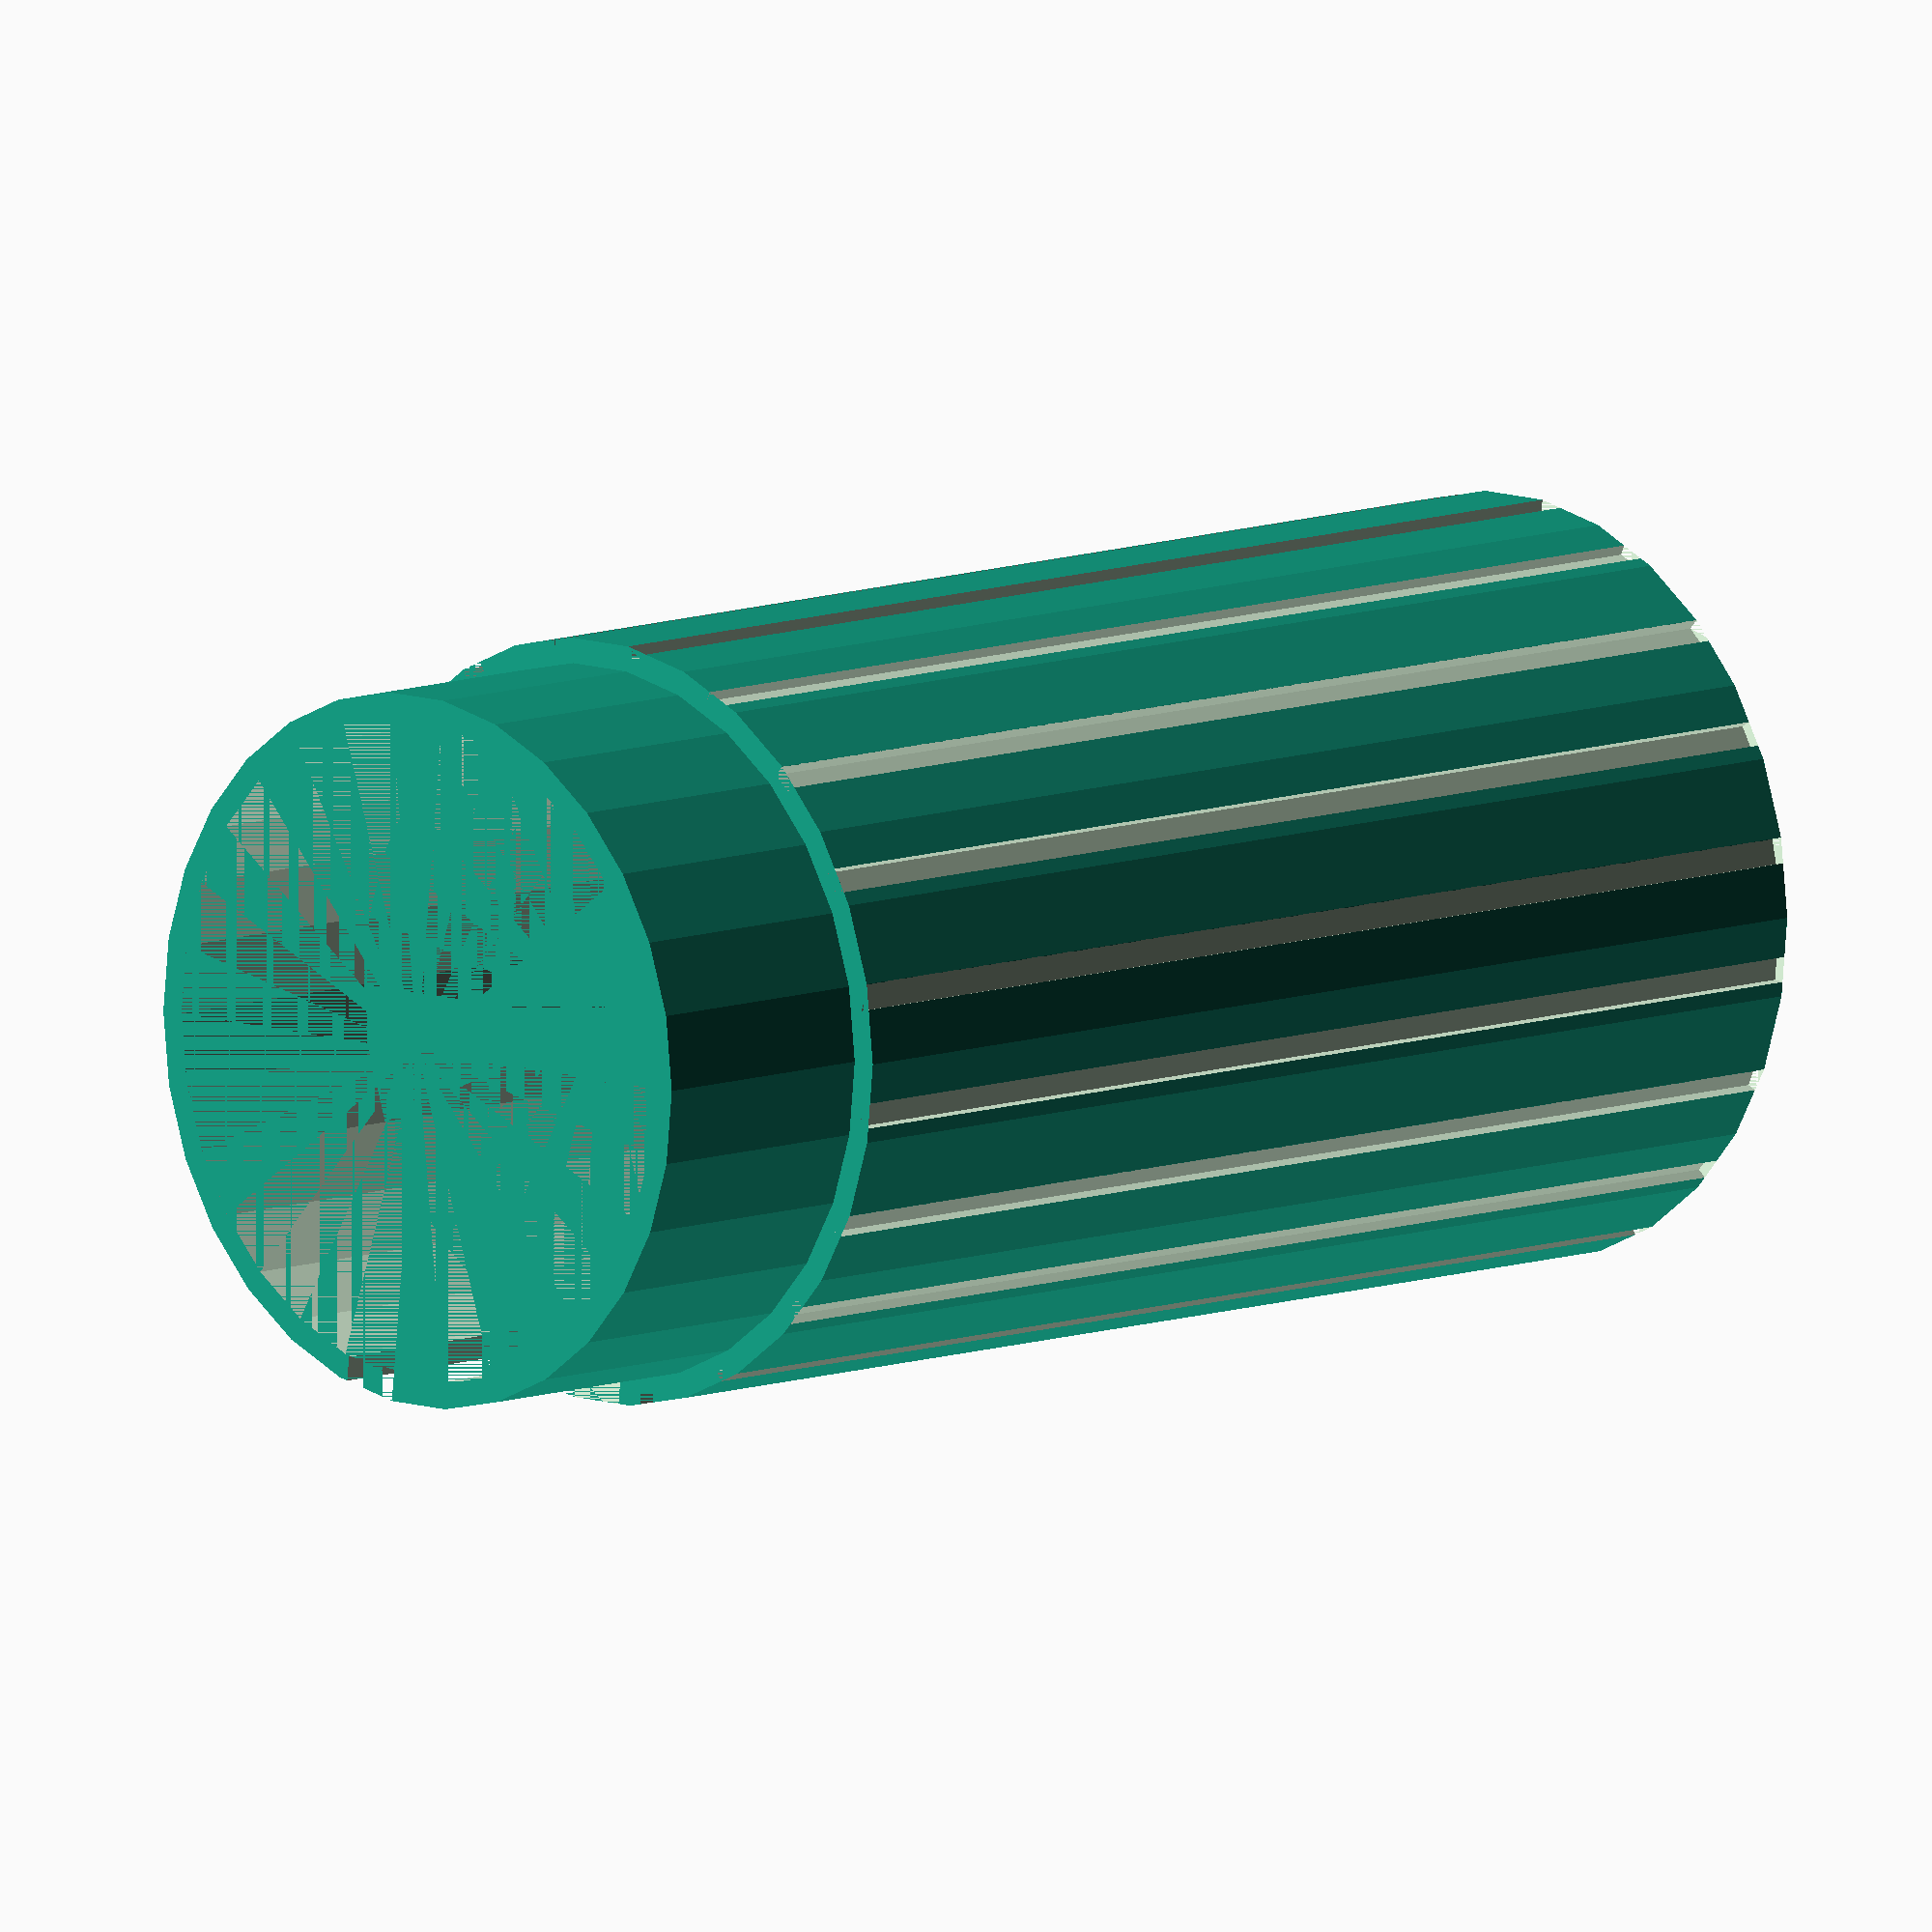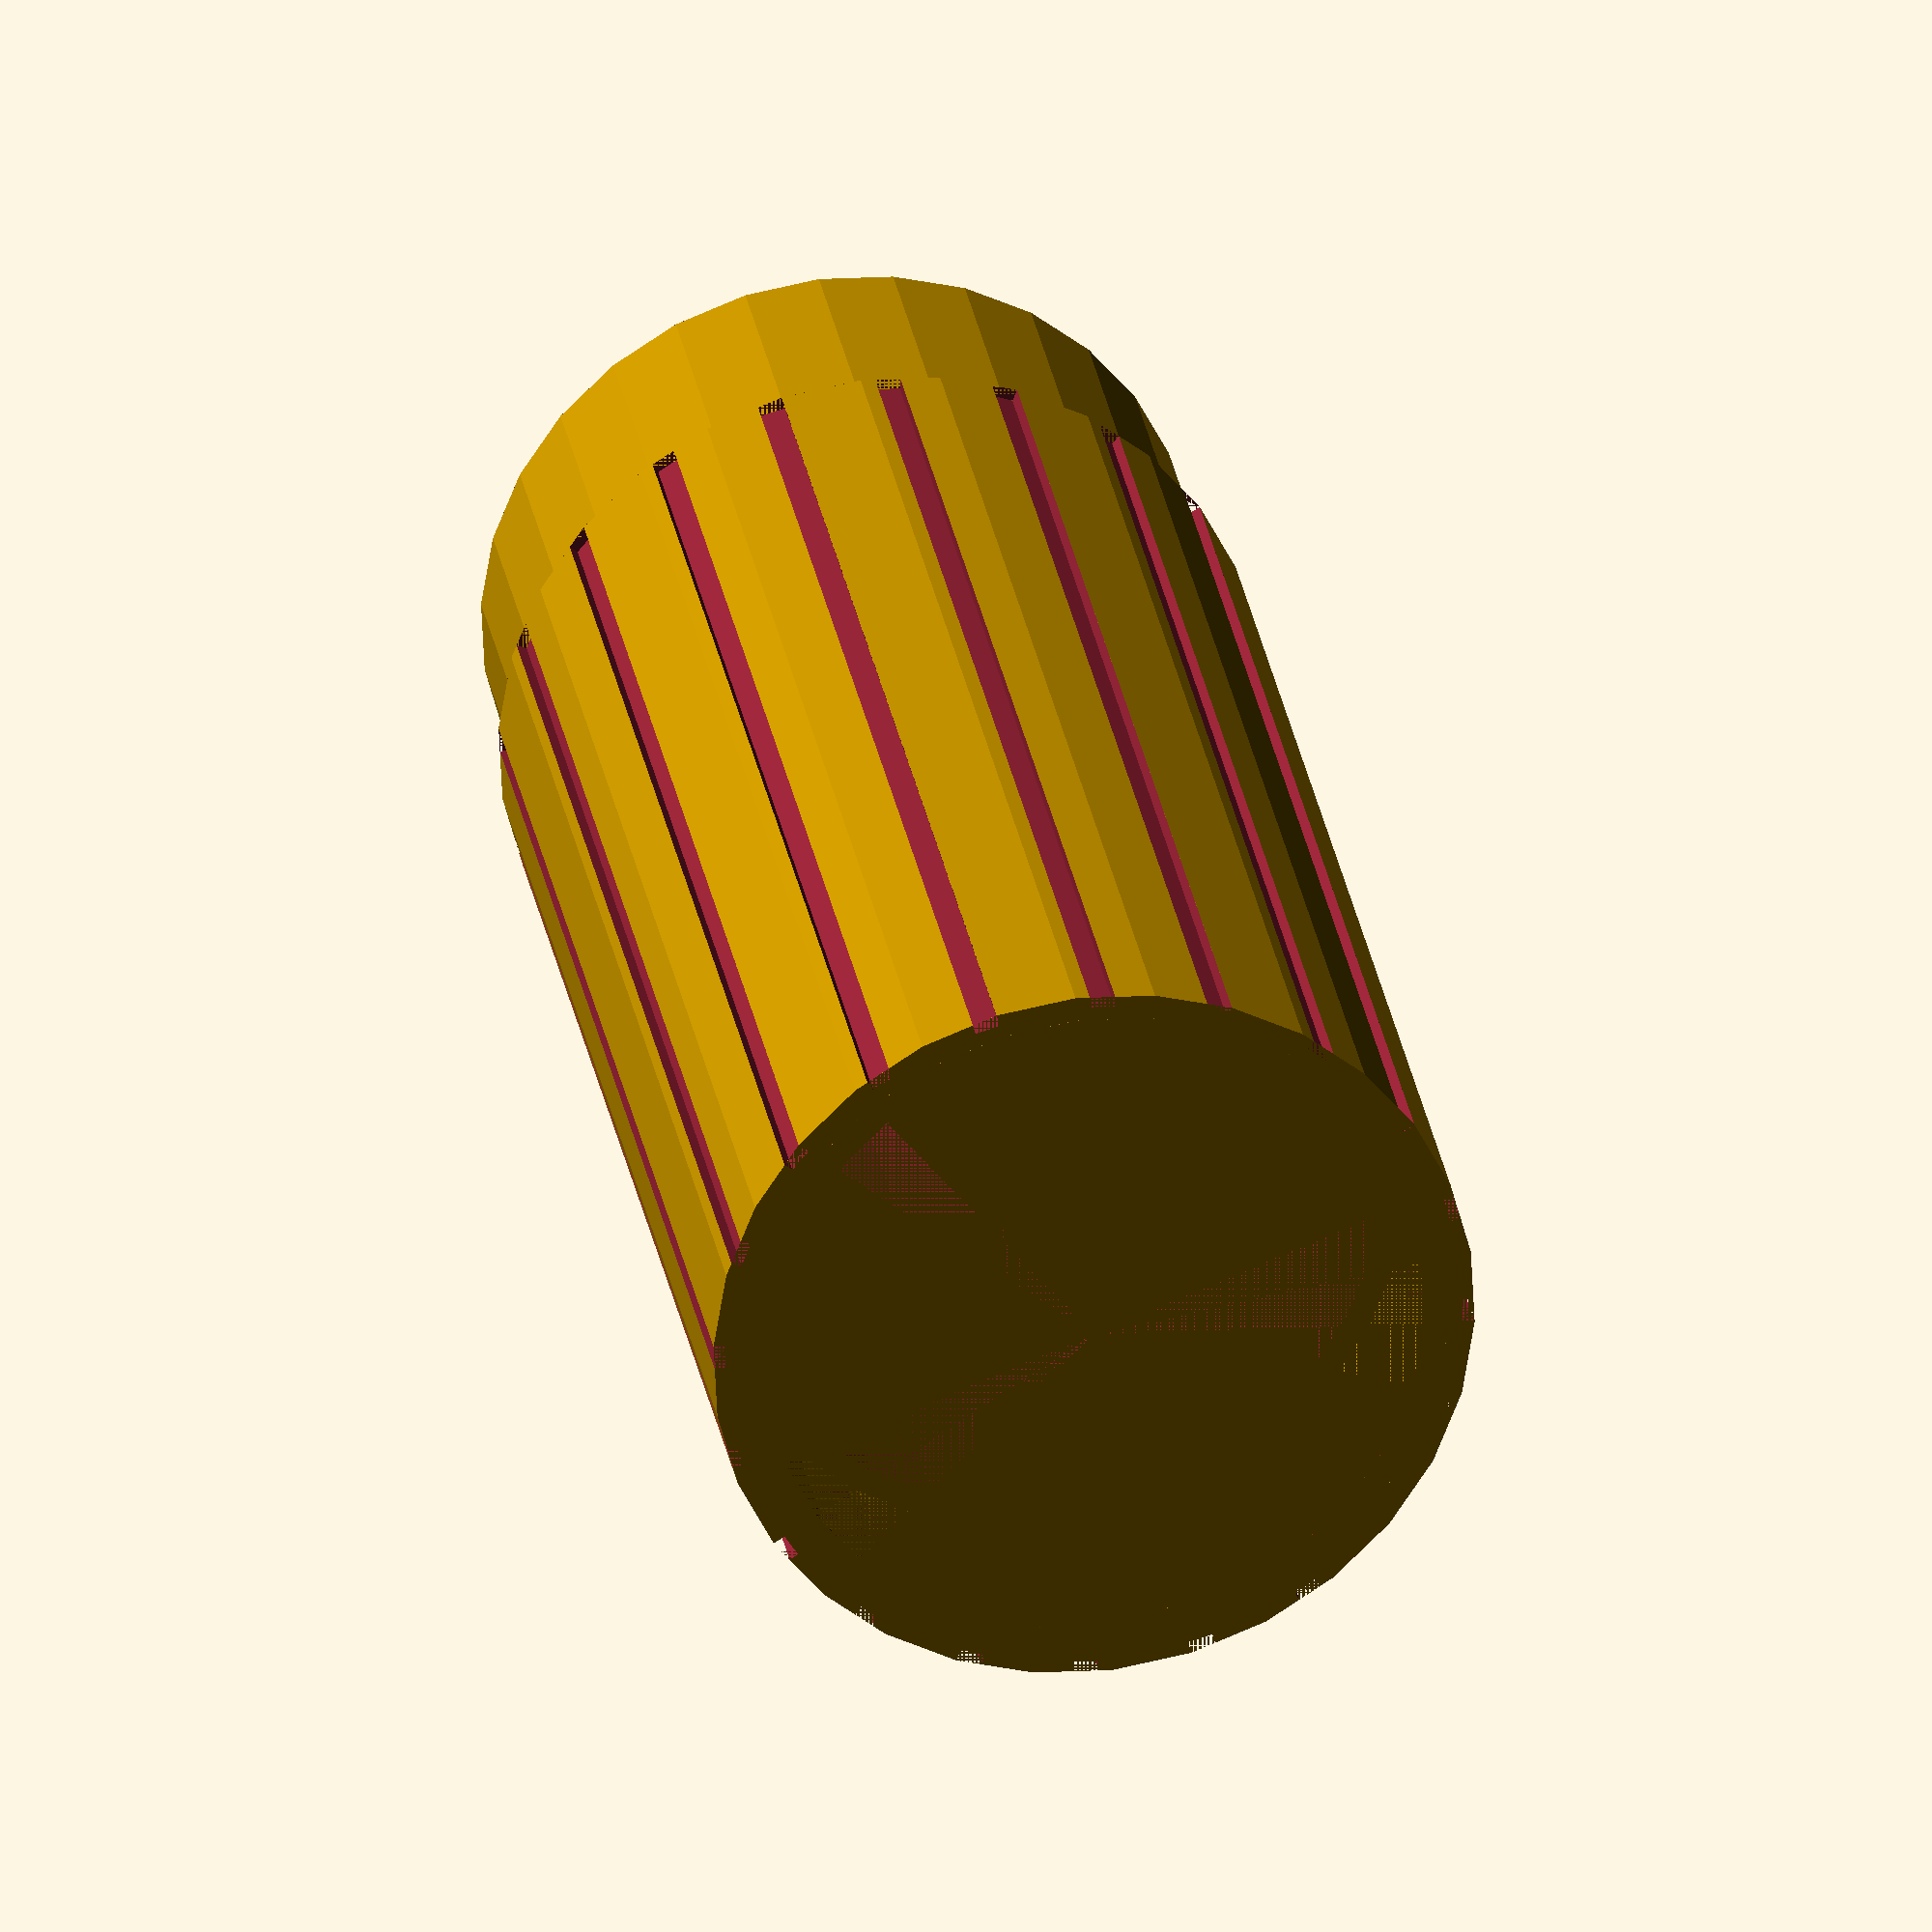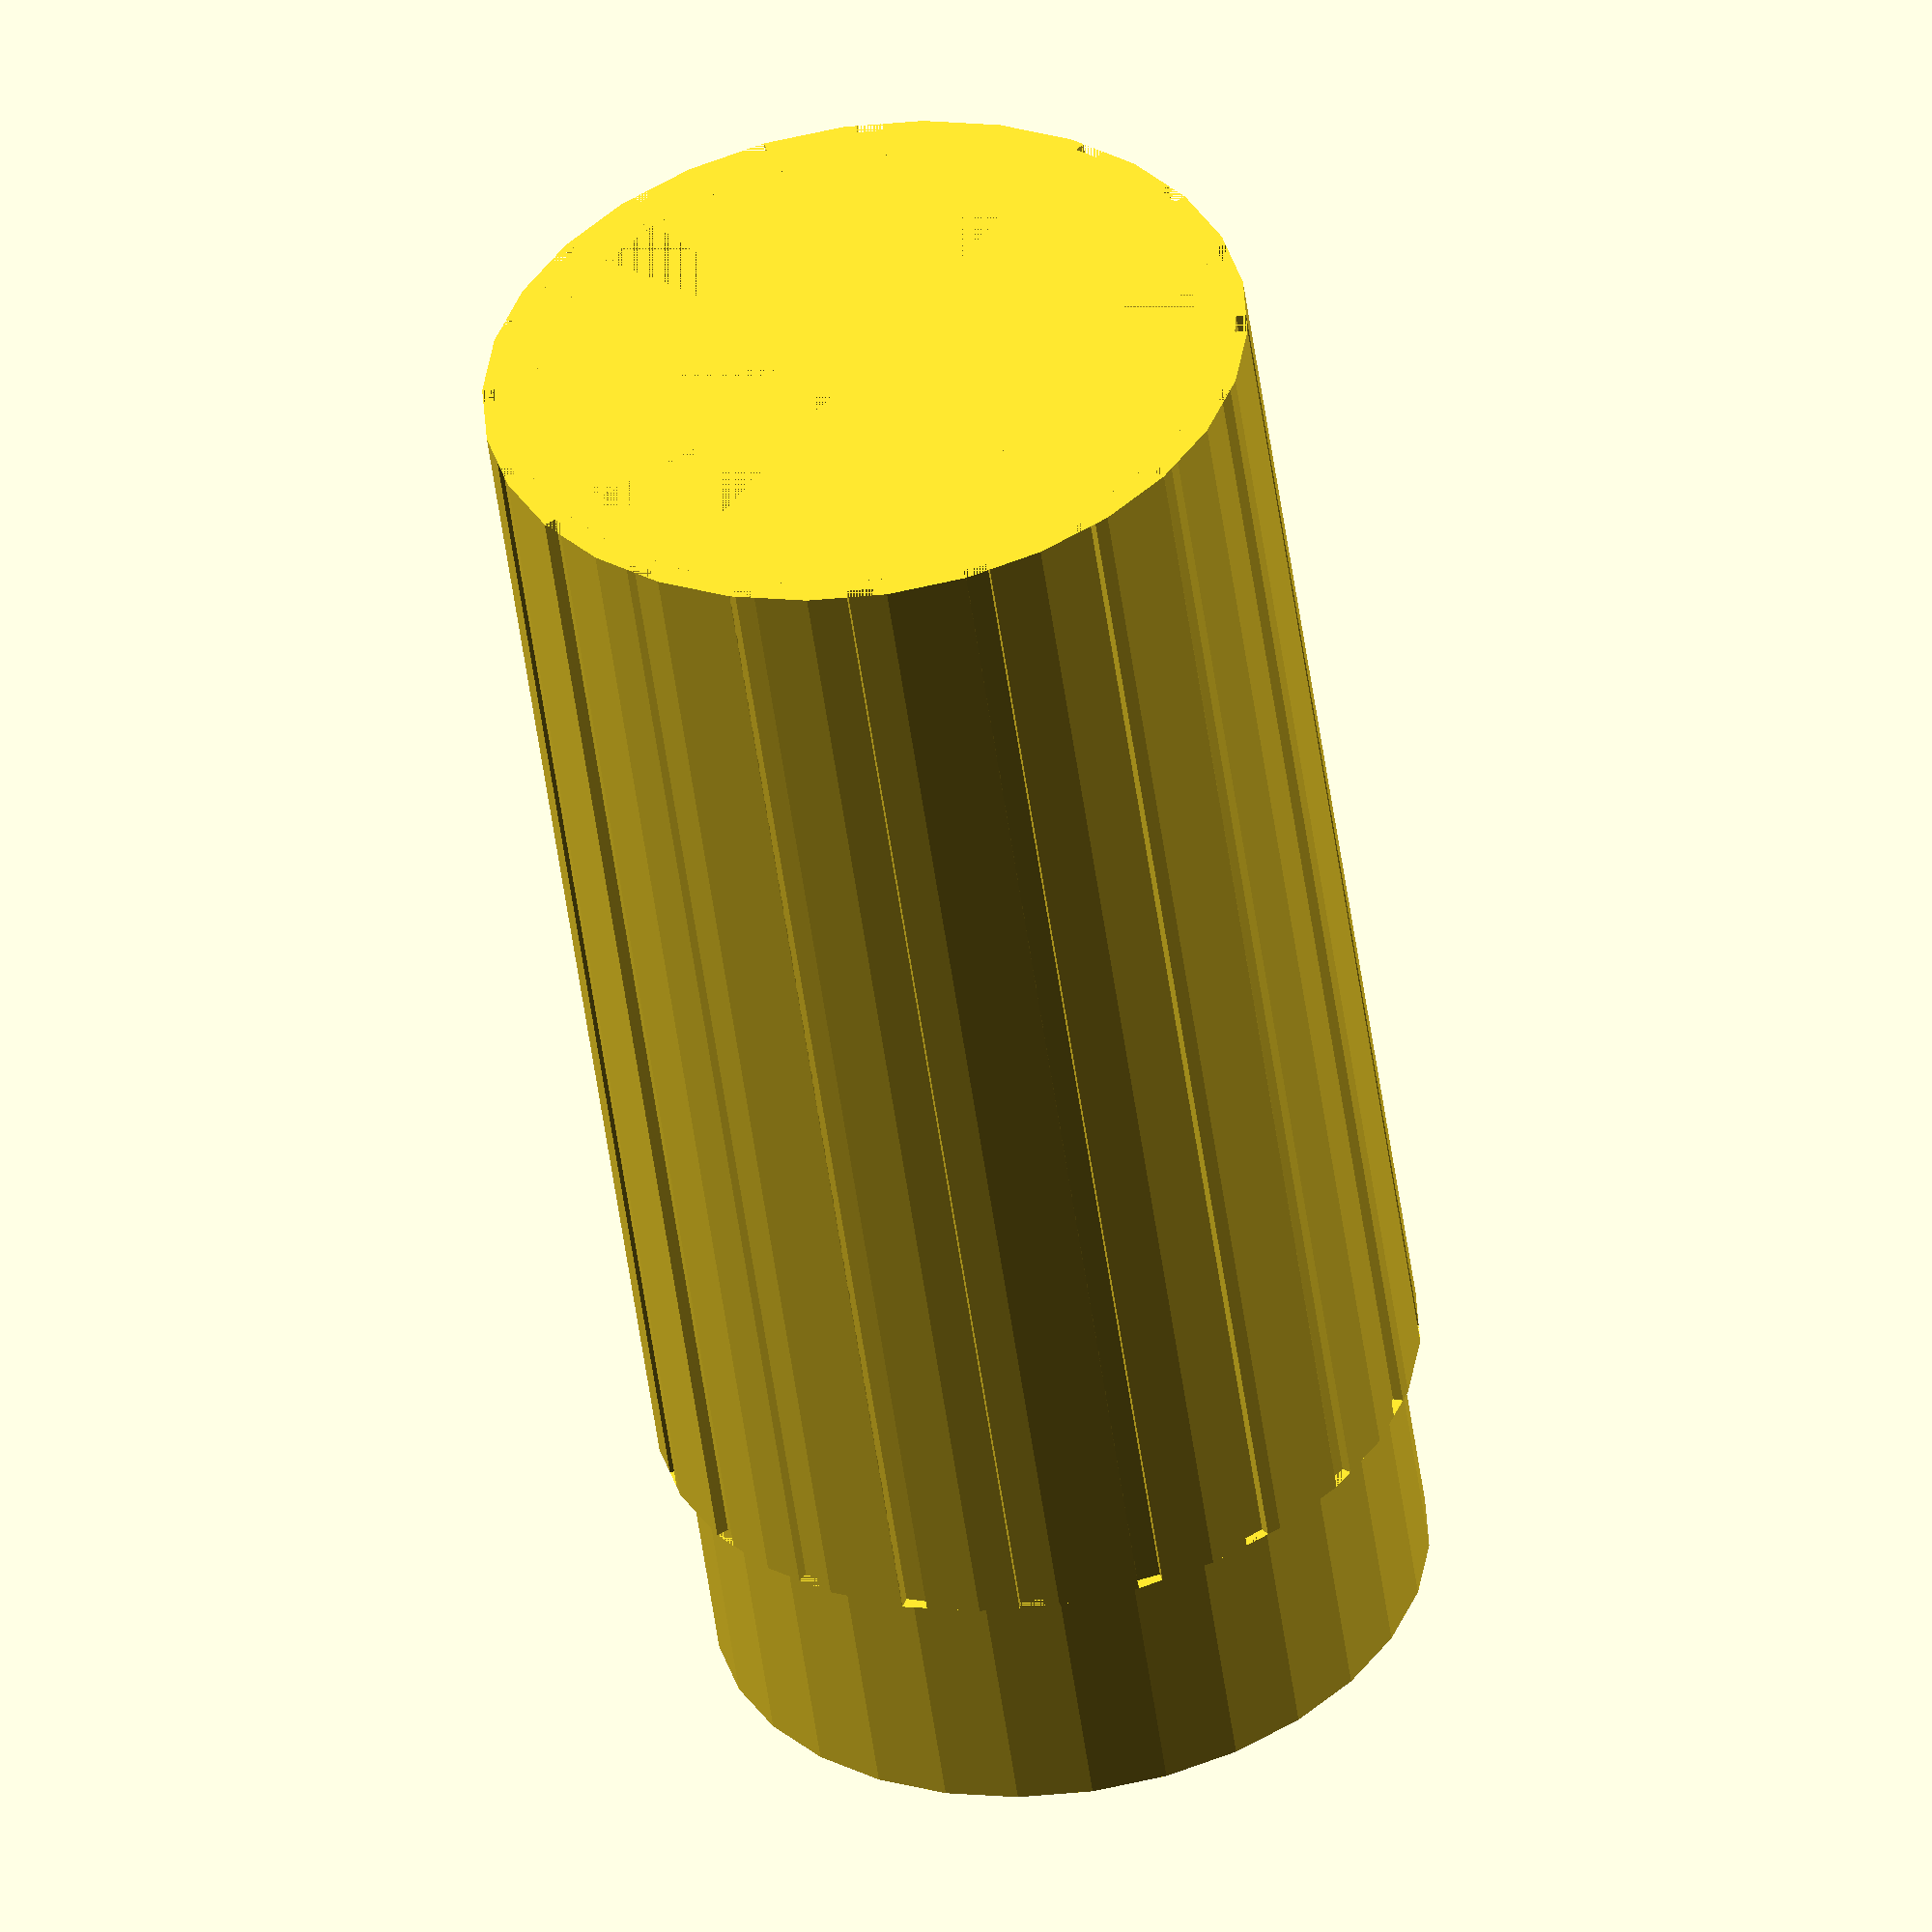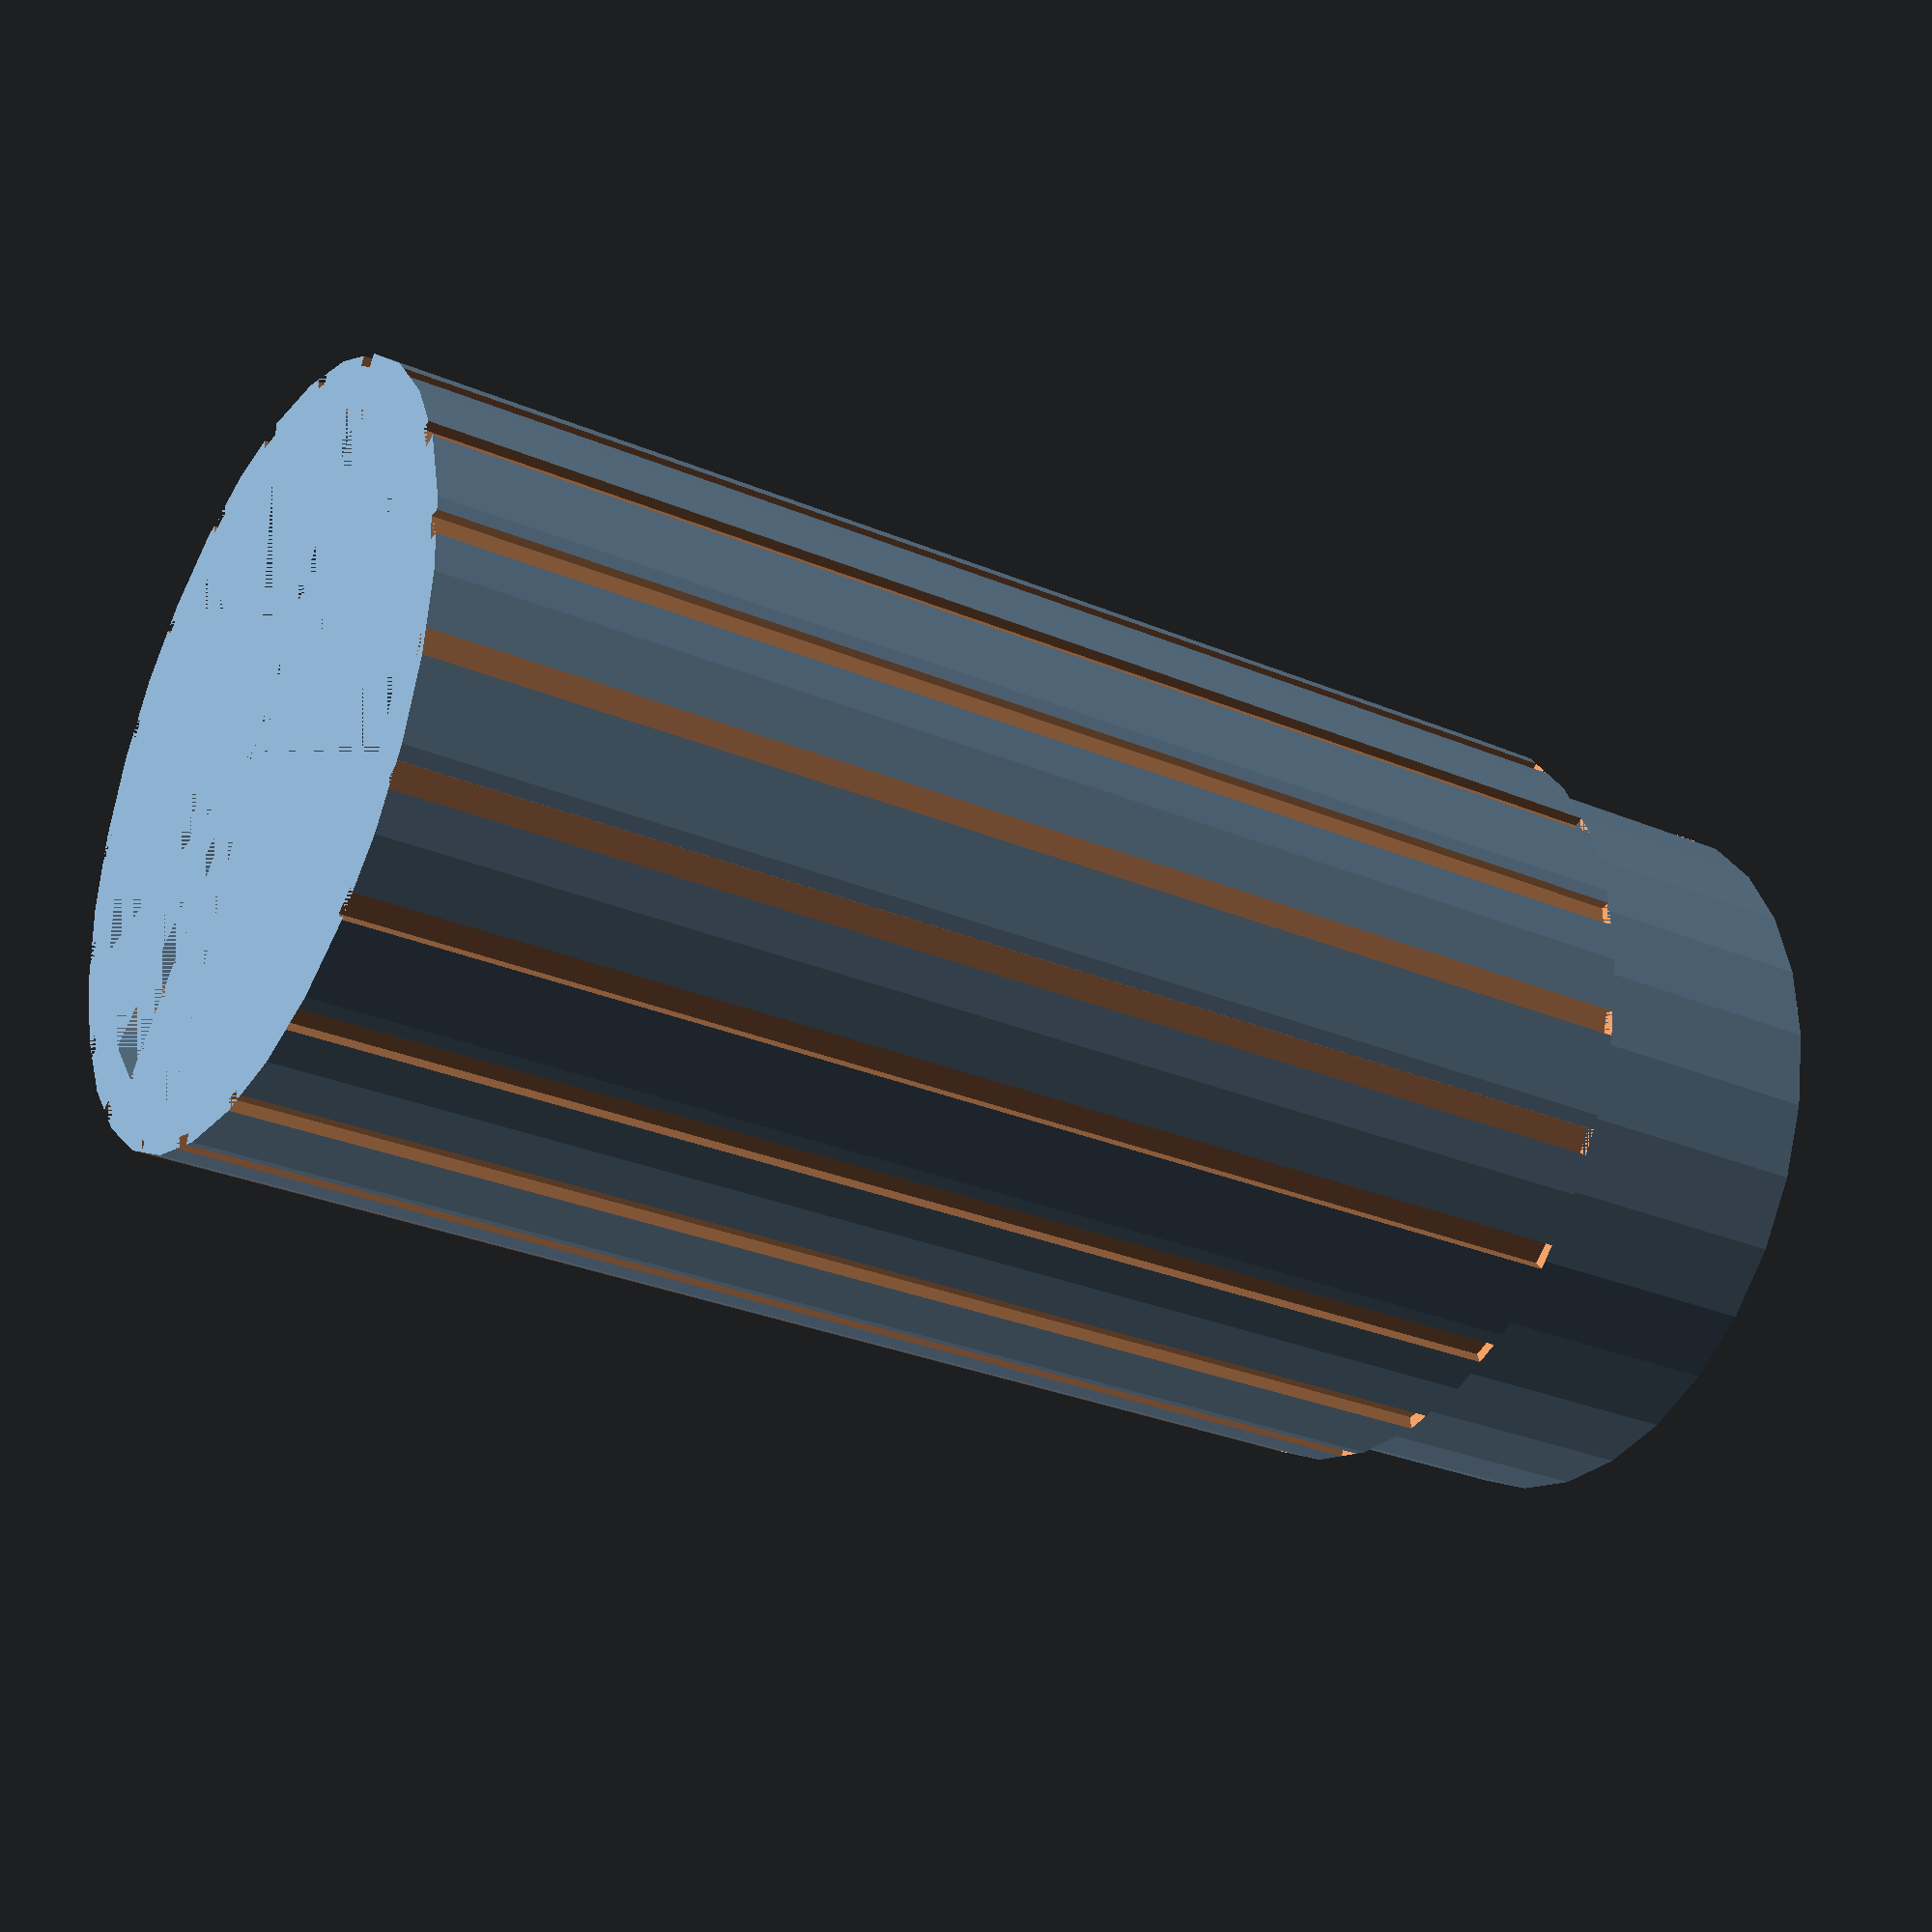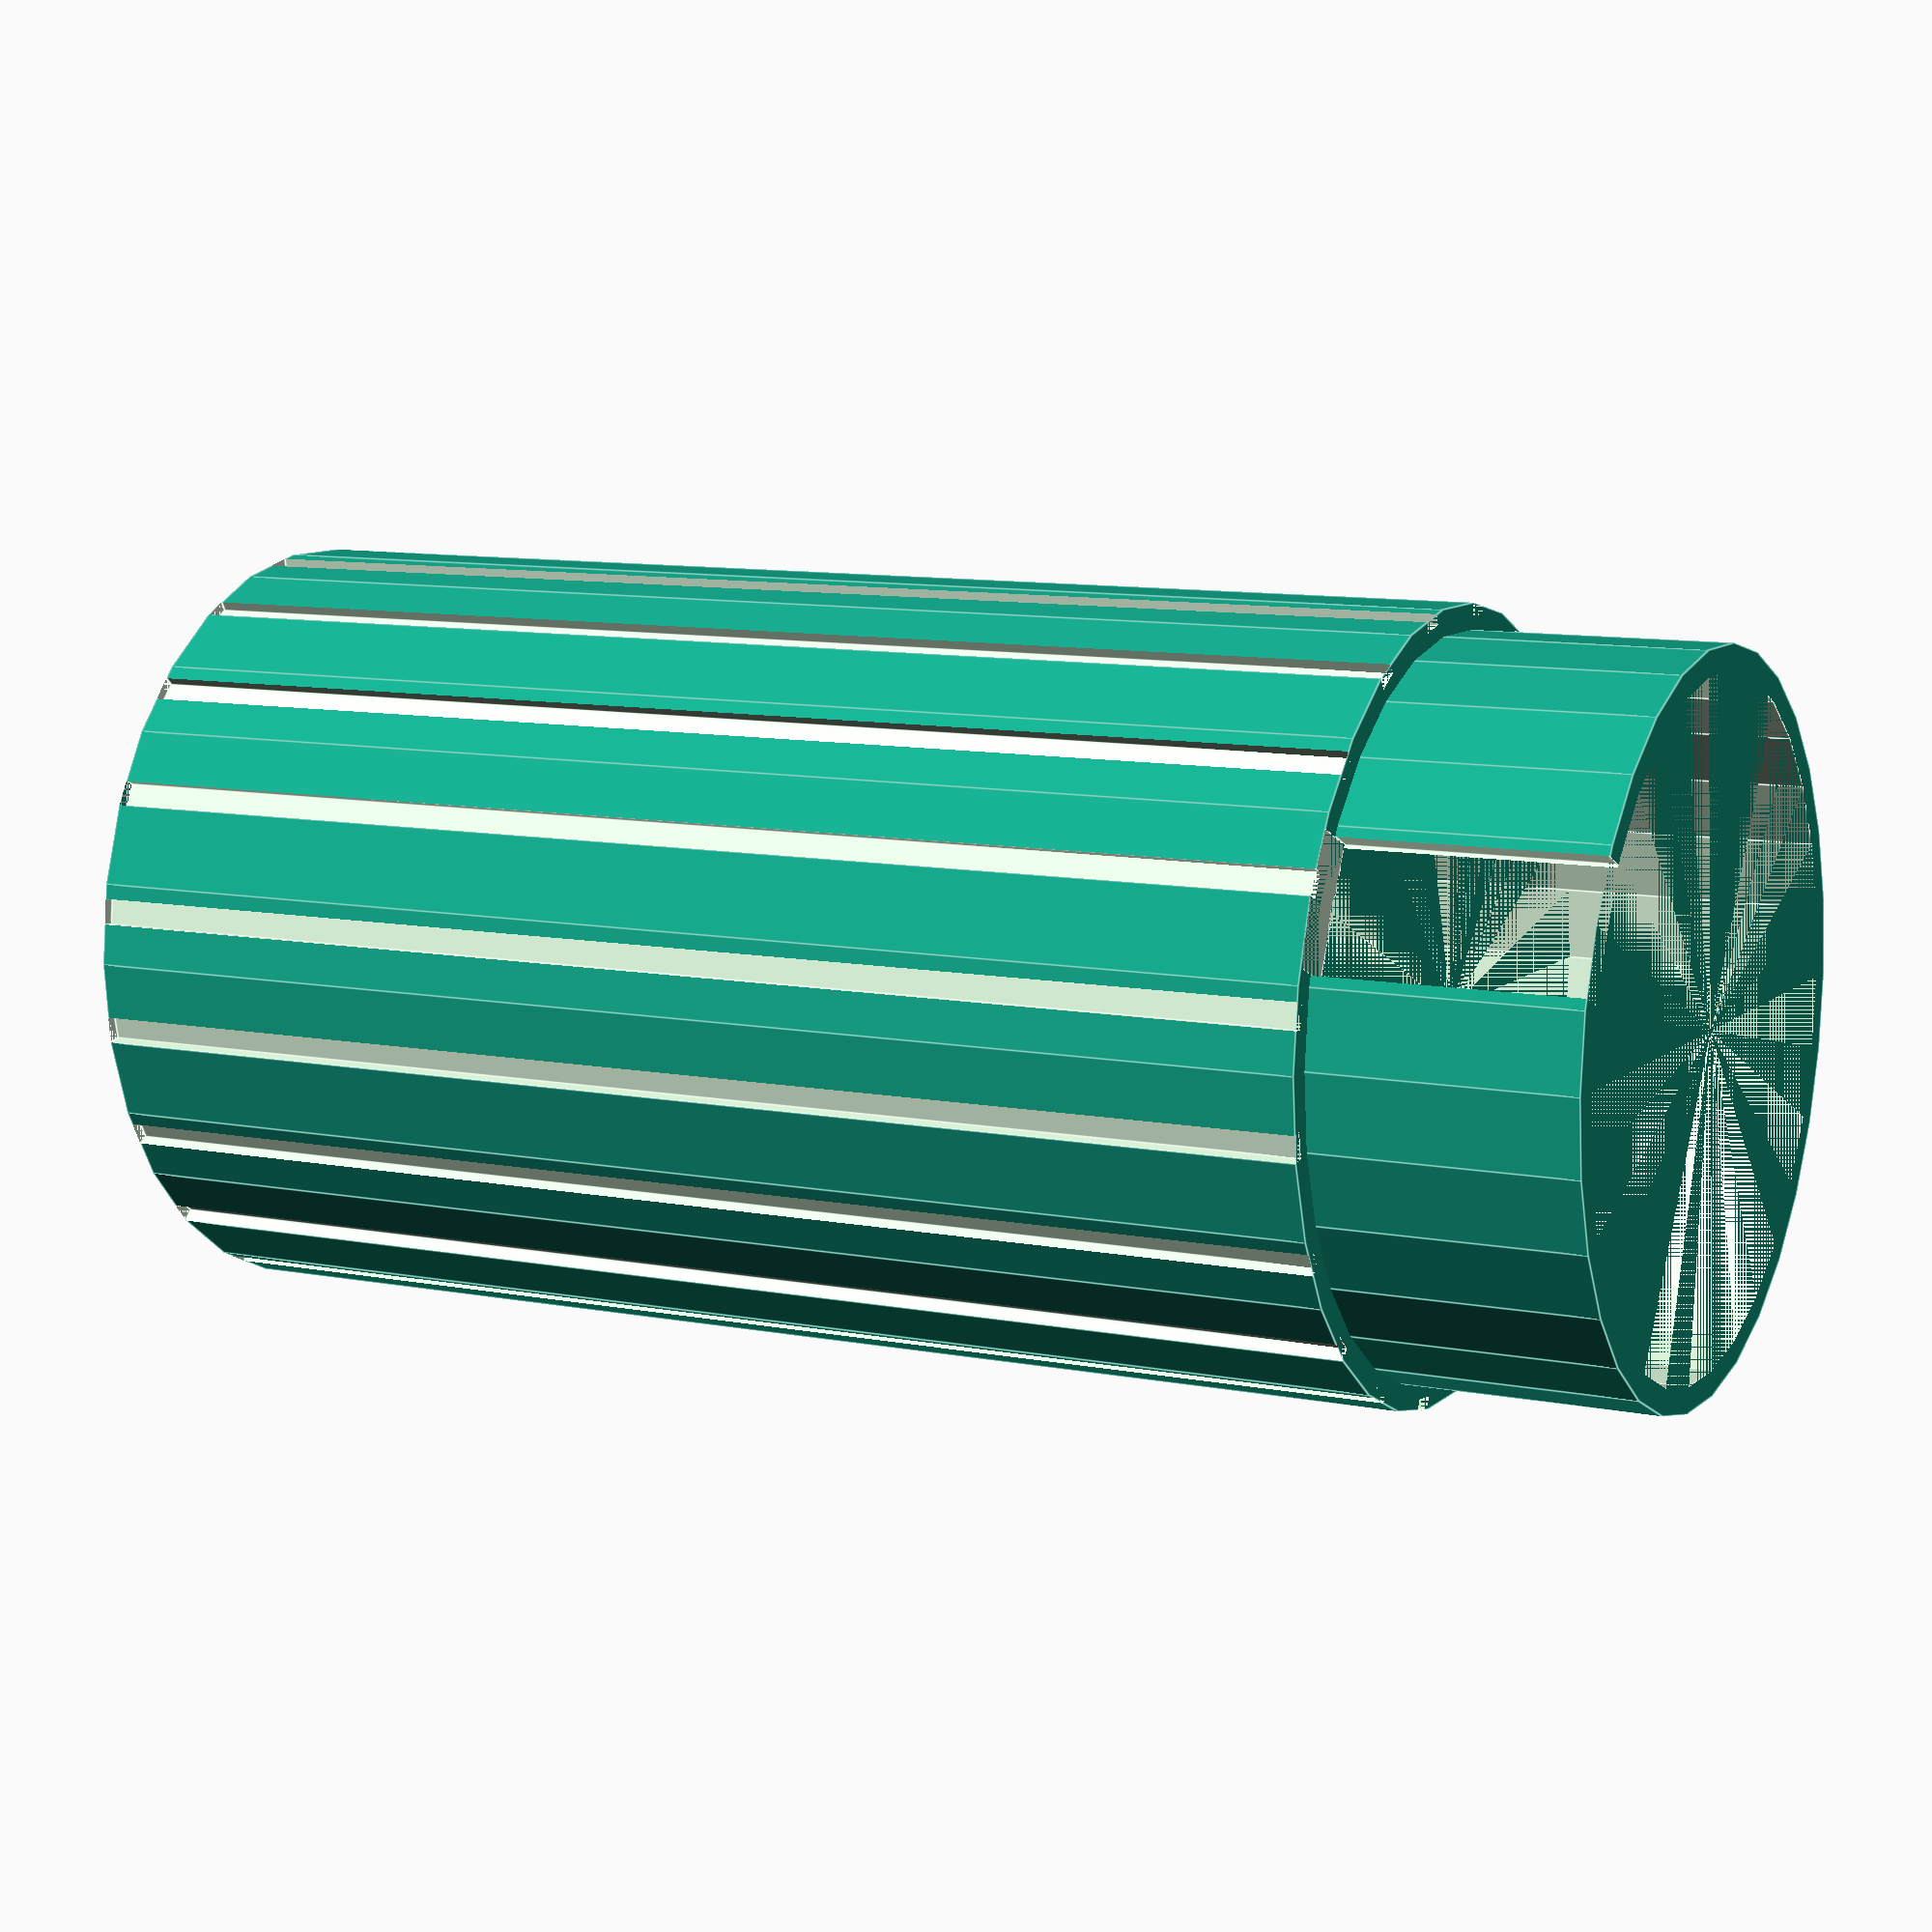
<openscad>
// parameters for extendable pipe
HEIGHT_BODY = 100;
HEIGHT_JOINT = 20;
R_OUTER = 30;
R_INNER = 28;
NUM_GROOVE = 20;
DEPTH_OF_GROOVE = 1;
WIDTH_OF_GROOVE = 2;


module ExtendablePipe(
    h=100,
    h_joint=20,
    r_outer=30,
    r_inner=28,
    num_groove=20,
    depth_of_groove=1,
    width_of_groove=2
) {
    difference() {
        cylinder(r=r_outer, h=h);
        cylinder(r=r_inner, h=h);
        
        // groove
        for ( i = [0 : num_groove] )
        {
            rotate( i * 360 / num_groove, [0, 0, 1])
                translate([0, r_outer-depth_of_groove, 0])
                    cube([width_of_groove, depth_of_groove, h]);
        }
    }
    
    // joint
    difference() {
        cylinder(r=r_inner, h=h+h_joint);
        cylinder(r=r_inner-2, h=h+h_joint);
        cylinder(r=r_inner, h=h_joint);
        
        translate([-r_inner, 0, h+h_joint/2])
            cube([5, 10, h_joint], center=true);
    }
    intersection() {
        difference() {
            cylinder(r=r_inner, h=h_joint);
            cylinder(r=r_inner-2, h=h_joint);
        }
        
        translate([-r_inner, 0, h_joint/2])
            cube([5, 10, h_joint], center=true);
    }

}

// main
ExtendablePipe(
    h=HEIGHT_BODY,
    h_joint=HEIGHT_JOINT,
    r_outer=R_OUTER,
    r_inner=R_INNER,
    num_groove=NUM_GROOVE,
    depth_of_groove=DEPTH_OF_GROOVE,
    width_of_groove=WIDTH_OF_GROOVE
);
</openscad>
<views>
elev=170.7 azim=95.8 roll=134.8 proj=o view=wireframe
elev=330.9 azim=284.8 roll=170.4 proj=o view=wireframe
elev=52.3 azim=141.3 roll=187.7 proj=o view=solid
elev=30.2 azim=56.3 roll=238.7 proj=p view=wireframe
elev=350.1 azim=24.3 roll=296.6 proj=p view=edges
</views>
